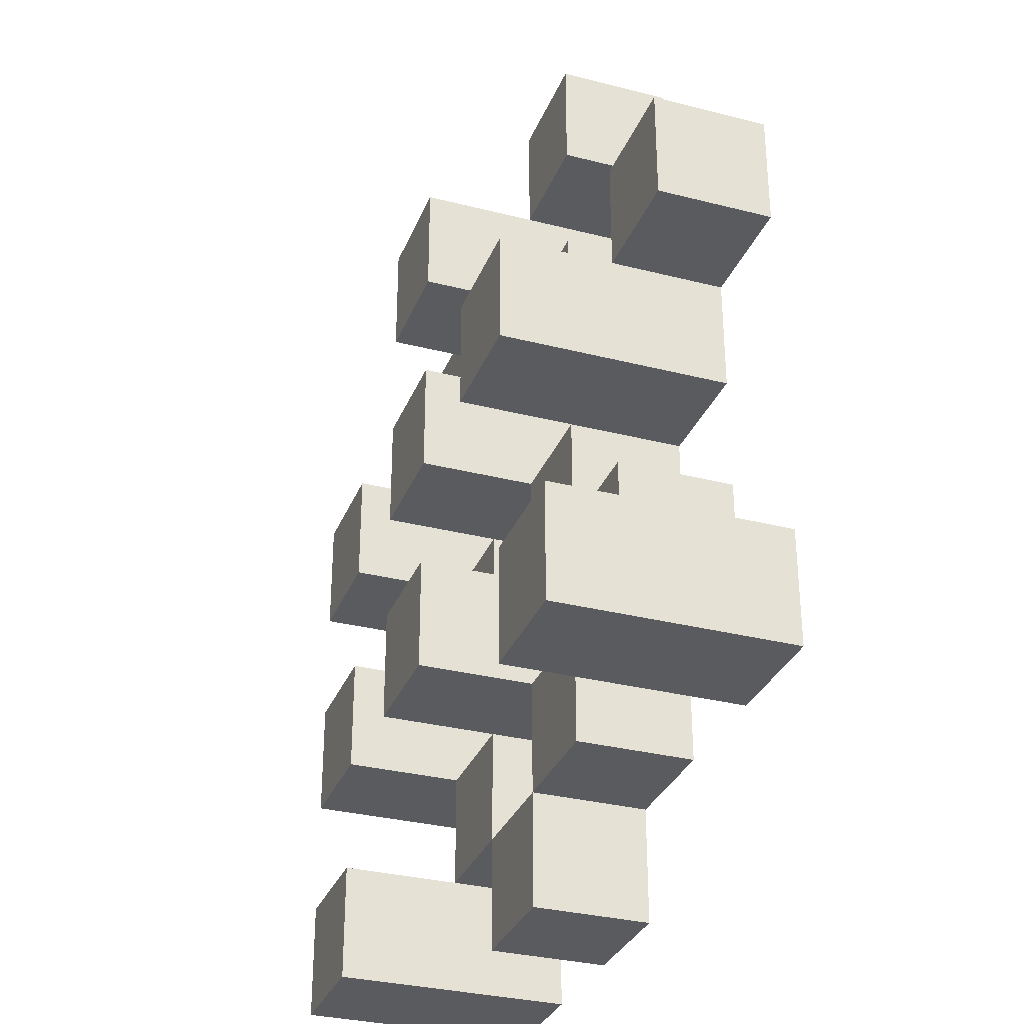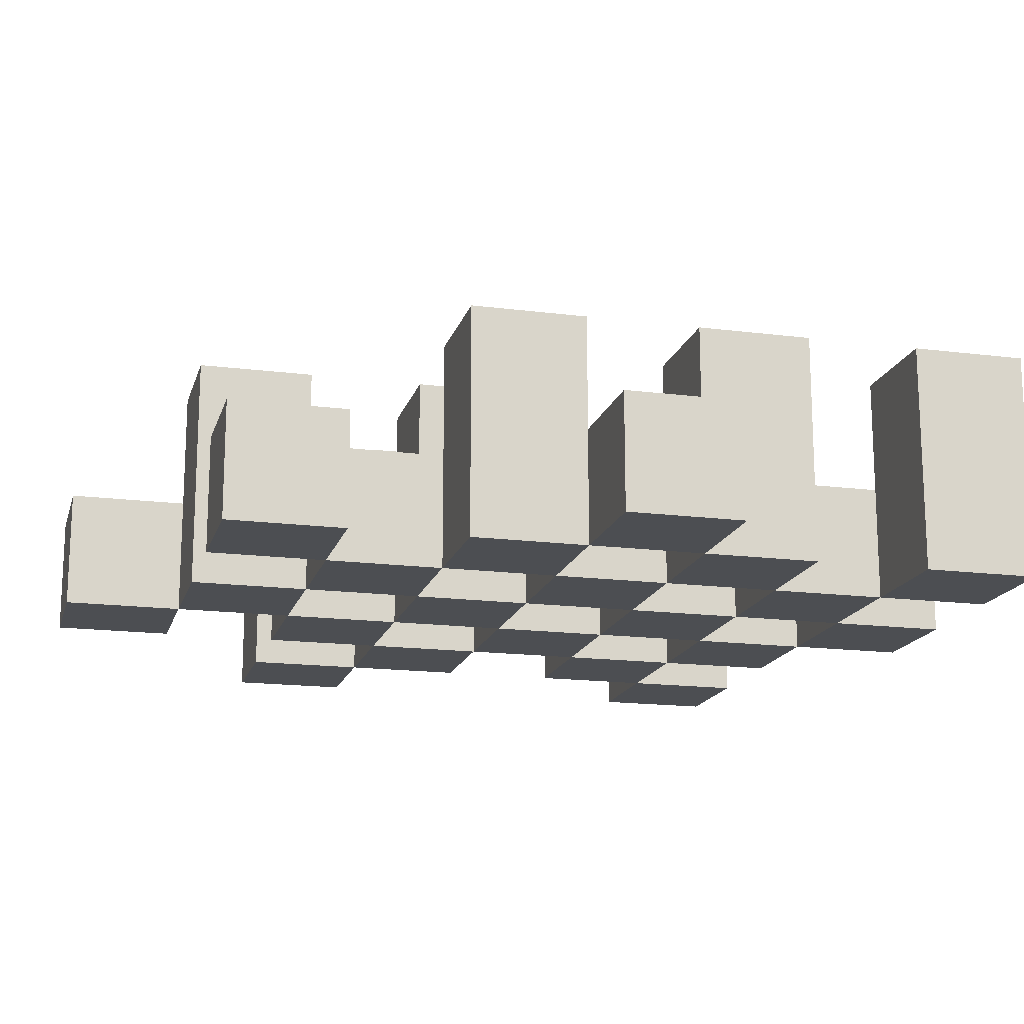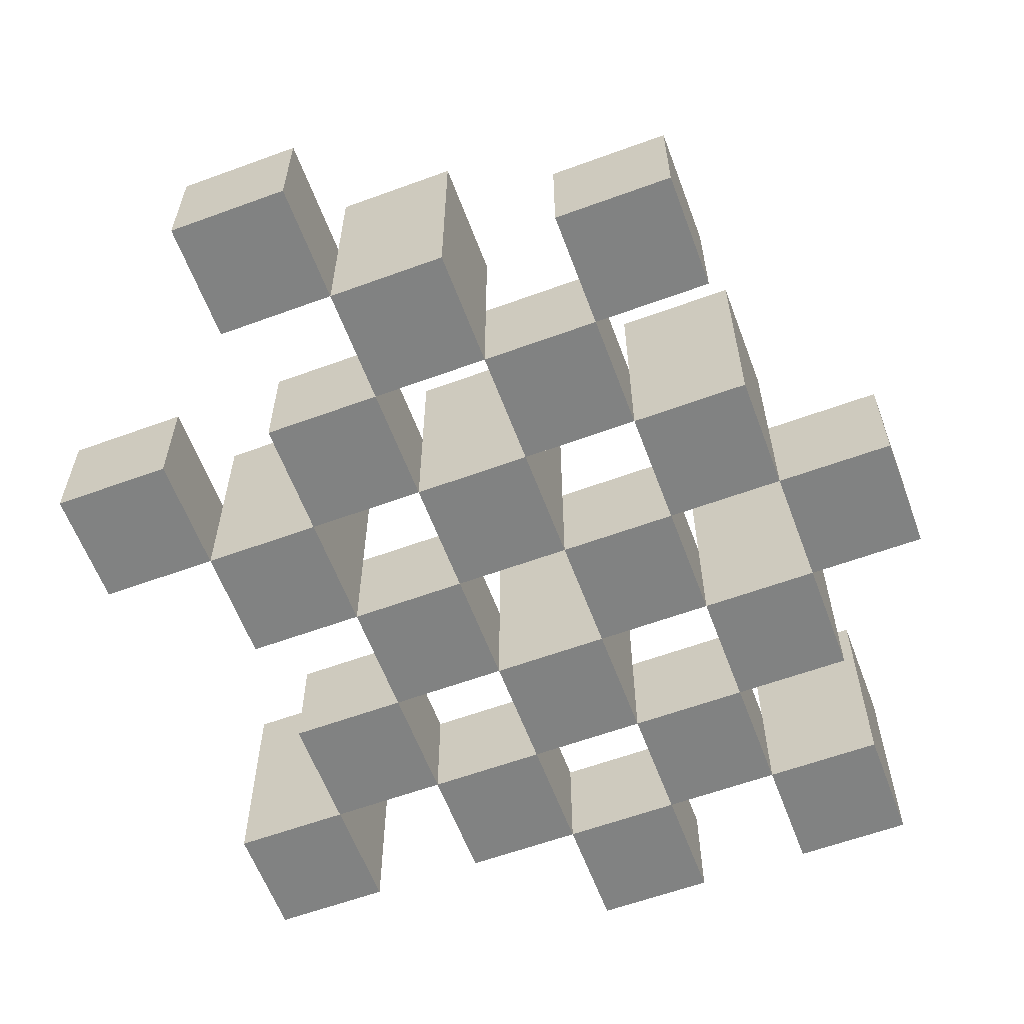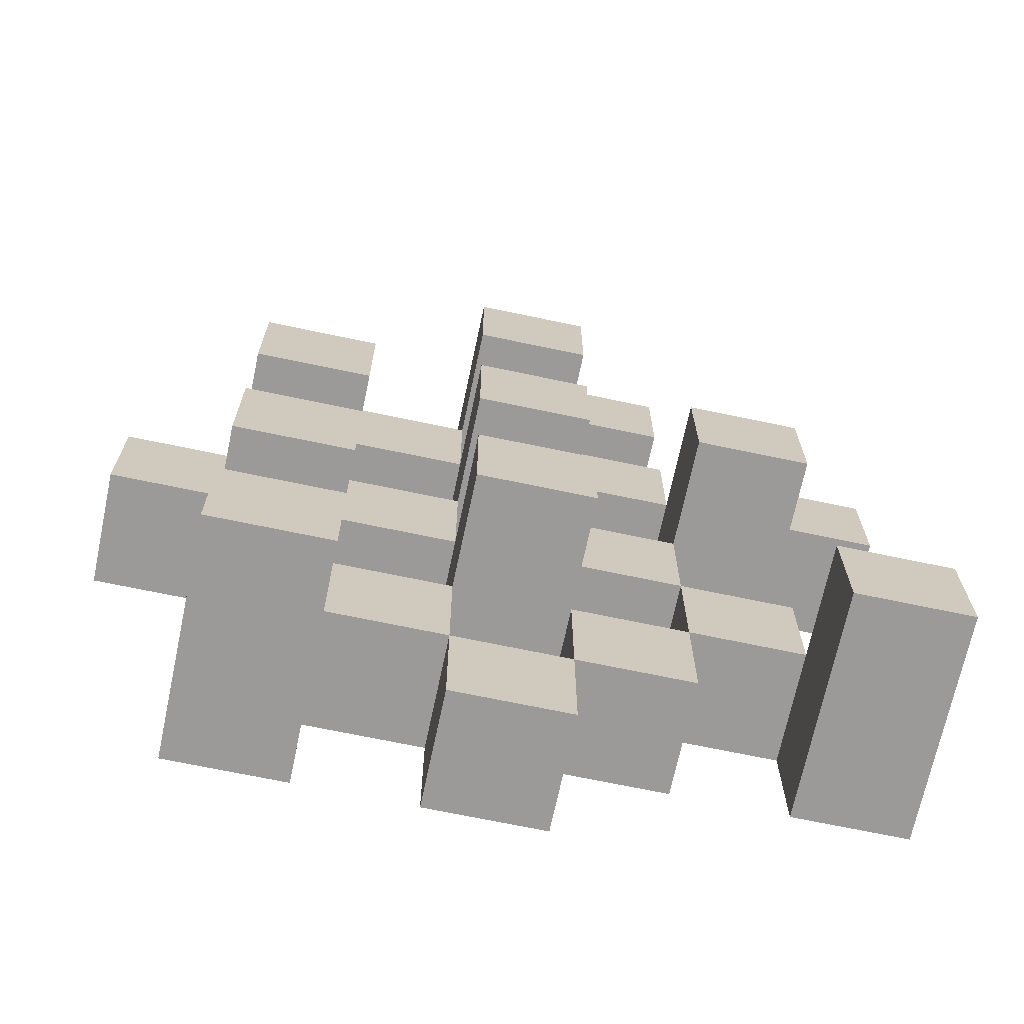
<metadata>
{"format":"obj","ext":"obj","renderer":"f3d","projection":"perspective","resolution":1024,"background":"white","views":[{"elev":-32.0,"azim":-109.7,"up":"+Z"},{"elev":-16.5,"azim":75.4,"up":"+Y"},{"elev":-60.6,"azim":20.5,"up":"+Y"},{"elev":-69.3,"azim":168.1,"up":"+Z"}]}
</metadata>
<code>
o
v 7.1 0.9 33.6
v 7.2 0.9 33.6
v 7.3 0.9 33.6
v 7.4 0.9 33.6
v 7.1 1 33.6
v 7.2 1 33.6
v 7.3 1.1 33.6
v 7.4 1.1 33.6
v 6.8 0.9 33.7
v 6.9 0.9 33.7
v 7 0.9 33.7
v 7.1 0.9 33.7
v 7.2 0.9 33.7
v 7.3 0.9 33.7
v 7 1 33.7
v 7.1 1 33.7
v 7.2 1 33.7
v 7.3 1 33.7
v 6.8 1.1 33.7
v 6.9 1.1 33.7
v 6.9 0.9 33.8
v 7 0.9 33.8
v 7.1 0.9 33.8
v 7.2 0.9 33.8
v 7.3 0.9 33.8
v 7.4 0.9 33.8
v 6.9 1 33.8
v 7 1 33.8
v 7.1 1 33.8
v 7.2 1 33.8
v 7.3 1 33.8
v 7.1 1.1 33.8
v 7.2 1.1 33.8
v 7.3 1.1 33.8
v 7.4 1.1 33.8
v 7 0.9 33.9
v 7.1 0.9 33.9
v 7.2 0.9 33.9
v 7.3 0.9 33.9
v 7.4 0.9 33.9
v 7.5 0.9 33.9
v 7 1 33.9
v 7.1 1 33.9
v 7.2 1 33.9
v 7.3 1 33.9
v 7.4 1 33.9
v 7.5 1 33.9
v 6.9 0.9 34
v 7 0.9 34
v 7.1 0.9 34
v 7.2 0.9 34
v 7.3 0.9 34
v 7.4 0.9 34
v 7 1 34
v 7.1 1 34
v 7.2 1 34
v 7.3 1 34
v 7.4 1 34
v 6.9 1.1 34
v 7 1.1 34
v 7.1 1.1 34
v 7.2 1.1 34
v 7.3 1.1 34
v 7.4 1.1 34
v 6.8 0.9 34.1
v 6.9 0.9 34.1
v 7 0.9 34.1
v 7.1 0.9 34.1
v 7.2 0.9 34.1
v 7.3 0.9 34.1
v 6.8 1 34.1
v 6.9 1 34.1
v 7 1 34.1
v 7.1 1 34.1
v 7.2 1 34.1
v 7.3 1 34.1
v 7.1 0.9 34.2
v 7.2 0.9 34.2
v 7.3 0.9 34.2
v 7.4 0.9 34.2
v 7.1 1 34.2
v 7.2 1 34.2
v 7.3 1 34.2
v 7.4 1 34.2
v 7.1 1.1 34.2
v 7.2 1.1 34.2
v 7 0.9 34.3
v 7.1 0.9 34.3
v 7 1 34.3
v 7.1 1 34.3
v 7.1 0.9 33.7
v 7.2 0.9 33.7
v 7.3 0.9 33.7
v 7.4 0.9 33.7
v 7.1 1 33.7
v 7.2 1 33.7
v 7.3 1 33.7
v 7.3 1.1 33.7
v 7.4 1.1 33.7
v 6.8 0.9 33.8
v 6.9 0.9 33.8
v 7 0.9 33.8
v 7.1 0.9 33.8
v 7.2 0.9 33.8
v 7.3 0.9 33.8
v 6.9 1 33.8
v 7 1 33.8
v 7.1 1 33.8
v 7.2 1 33.8
v 7.3 1 33.8
v 6.8 1.1 33.8
v 6.9 1.1 33.8
v 6.9 0.9 33.9
v 7 0.9 33.9
v 7.1 0.9 33.9
v 7.2 0.9 33.9
v 7.3 0.9 33.9
v 7.4 0.9 33.9
v 6.9 1 33.9
v 7 1 33.9
v 7.1 1 33.9
v 7.2 1 33.9
v 7.3 1 33.9
v 7.4 1 33.9
v 7.1 1.1 33.9
v 7.2 1.1 33.9
v 7.3 1.1 33.9
v 7.4 1.1 33.9
v 7 0.9 34
v 7.1 0.9 34
v 7.2 0.9 34
v 7.3 0.9 34
v 7.4 0.9 34
v 7.5 0.9 34
v 7 1 34
v 7.1 1 34
v 7.2 1 34
v 7.3 1 34
v 7.4 1 34
v 7.5 1 34
v 6.9 0.9 34.1
v 7 0.9 34.1
v 7.1 0.9 34.1
v 7.2 0.9 34.1
v 7.3 0.9 34.1
v 7.4 0.9 34.1
v 6.9 1 34.1
v 7 1 34.1
v 7.1 1 34.1
v 7.2 1 34.1
v 7.3 1 34.1
v 6.9 1.1 34.1
v 7 1.1 34.1
v 7.1 1.1 34.1
v 7.2 1.1 34.1
v 7.3 1.1 34.1
v 7.4 1.1 34.1
v 6.8 0.9 34.2
v 6.9 0.9 34.2
v 7 0.9 34.2
v 7.1 0.9 34.2
v 7.2 0.9 34.2
v 7.3 0.9 34.2
v 6.8 1 34.2
v 6.9 1 34.2
v 7 1 34.2
v 7.1 1 34.2
v 7.2 1 34.2
v 7.3 1 34.2
v 7.1 0.9 34.3
v 7.2 0.9 34.3
v 7.3 0.9 34.3
v 7.4 0.9 34.3
v 7.1 1 34.3
v 7.3 1 34.3
v 7.4 1 34.3
v 7.1 1.1 34.3
v 7.2 1.1 34.3
v 7 0.9 34.4
v 7.1 0.9 34.4
v 7 1 34.4
v 7.1 1 34.4
v 6.8 0.9 33.7
v 6.8 1.1 33.7
v 6.8 0.9 33.8
v 6.8 1.1 33.8
v 6.8 0.9 34.1
v 6.8 1 34.1
v 6.8 0.9 34.2
v 6.8 1 34.2
v 6.9 0.9 33.8
v 6.9 1 33.8
v 6.9 0.9 33.9
v 6.9 1 33.9
v 6.9 0.9 34
v 6.9 1.1 34
v 6.9 0.9 34.1
v 6.9 1 34.1
v 6.9 1.1 34.1
v 7 0.9 33.7
v 7 1 33.7
v 7 0.9 33.8
v 7 1 33.8
v 7 0.9 33.9
v 7 1 33.9
v 7 0.9 34
v 7 1 34
v 7 0.9 34.1
v 7 1 34.1
v 7 0.9 34.2
v 7 1 34.2
v 7 0.9 34.3
v 7 1 34.3
v 7 0.9 34.4
v 7 1 34.4
v 7.1 0.9 33.6
v 7.1 1 33.6
v 7.1 0.9 33.7
v 7.1 1 33.7
v 7.1 0.9 33.8
v 7.1 1 33.8
v 7.1 1.1 33.8
v 7.1 0.9 33.9
v 7.1 1 33.9
v 7.1 1.1 33.9
v 7.1 0.9 34
v 7.1 1 34
v 7.1 1.1 34
v 7.1 0.9 34.1
v 7.1 1 34.1
v 7.1 1.1 34.1
v 7.1 0.9 34.2
v 7.1 1 34.2
v 7.1 1.1 34.2
v 7.1 0.9 34.3
v 7.1 1 34.3
v 7.1 1.1 34.3
v 7.2 0.9 33.7
v 7.2 1 33.7
v 7.2 0.9 33.8
v 7.2 1 33.8
v 7.2 0.9 33.9
v 7.2 1 33.9
v 7.2 0.9 34
v 7.2 1 34
v 7.2 0.9 34.1
v 7.2 1 34.1
v 7.2 0.9 34.2
v 7.2 1 34.2
v 7.3 0.9 33.6
v 7.3 1.1 33.6
v 7.3 0.9 33.7
v 7.3 1 33.7
v 7.3 1.1 33.7
v 7.3 0.9 33.8
v 7.3 1 33.8
v 7.3 1.1 33.8
v 7.3 0.9 33.9
v 7.3 1 33.9
v 7.3 1.1 33.9
v 7.3 0.9 34
v 7.3 1 34
v 7.3 1.1 34
v 7.3 0.9 34.1
v 7.3 1 34.1
v 7.3 1.1 34.1
v 7.3 0.9 34.2
v 7.3 1 34.2
v 7.3 0.9 34.3
v 7.3 1 34.3
v 7.4 0.9 33.9
v 7.4 1 33.9
v 7.4 0.9 34
v 7.4 1 34
v 6.9 0.9 33.7
v 6.9 1.1 33.7
v 6.9 0.9 33.8
v 6.9 1 33.8
v 6.9 1.1 33.8
v 6.9 0.9 34.1
v 6.9 1 34.1
v 6.9 0.9 34.2
v 6.9 1 34.2
v 7 0.9 33.8
v 7 1 33.8
v 7 0.9 33.9
v 7 1 33.9
v 7 0.9 34
v 7 1 34
v 7 1.1 34
v 7 0.9 34.1
v 7 1 34.1
v 7 1.1 34.1
v 7.1 0.9 33.7
v 7.1 1 33.7
v 7.1 0.9 33.8
v 7.1 1 33.8
v 7.1 0.9 33.9
v 7.1 1 33.9
v 7.1 0.9 34
v 7.1 1 34
v 7.1 0.9 34.1
v 7.1 1 34.1
v 7.1 0.9 34.2
v 7.1 1 34.2
v 7.1 0.9 34.3
v 7.1 1 34.3
v 7.1 0.9 34.4
v 7.1 1 34.4
v 7.2 0.9 33.6
v 7.2 1 33.6
v 7.2 0.9 33.7
v 7.2 1 33.7
v 7.2 0.9 33.8
v 7.2 1 33.8
v 7.2 1.1 33.8
v 7.2 0.9 33.9
v 7.2 1 33.9
v 7.2 1.1 33.9
v 7.2 0.9 34
v 7.2 1 34
v 7.2 1.1 34
v 7.2 0.9 34.1
v 7.2 1 34.1
v 7.2 1.1 34.1
v 7.2 0.9 34.2
v 7.2 1 34.2
v 7.2 1.1 34.2
v 7.2 0.9 34.3
v 7.2 1.1 34.3
v 7.3 0.9 33.7
v 7.3 1 33.7
v 7.3 0.9 33.8
v 7.3 1 33.8
v 7.3 0.9 33.9
v 7.3 1 33.9
v 7.3 0.9 34
v 7.3 1 34
v 7.3 0.9 34.1
v 7.3 1 34.1
v 7.3 0.9 34.2
v 7.3 1 34.2
v 7.4 0.9 33.6
v 7.4 1.1 33.6
v 7.4 0.9 33.7
v 7.4 1.1 33.7
v 7.4 0.9 33.8
v 7.4 1.1 33.8
v 7.4 0.9 33.9
v 7.4 1 33.9
v 7.4 1.1 33.9
v 7.4 0.9 34
v 7.4 1 34
v 7.4 1.1 34
v 7.4 0.9 34.1
v 7.4 1.1 34.1
v 7.4 0.9 34.2
v 7.4 1 34.2
v 7.4 0.9 34.3
v 7.4 1 34.3
v 7.5 0.9 33.9
v 7.5 1 33.9
v 7.5 0.9 34
v 7.5 1 34
v 6.8 0.9 33.7
v 6.8 0.9 33.8
v 6.8 0.9 34.1
v 6.8 0.9 34.2
v 6.9 0.9 33.7
v 6.9 0.9 33.8
v 6.9 0.9 33.9
v 6.9 0.9 34
v 6.9 0.9 34.1
v 6.9 0.9 34.2
v 7 0.9 33.7
v 7 0.9 33.8
v 7 0.9 33.9
v 7 0.9 34
v 7 0.9 34.1
v 7 0.9 34.2
v 7 0.9 34.3
v 7 0.9 34.4
v 7.1 0.9 33.6
v 7.1 0.9 33.7
v 7.1 0.9 33.8
v 7.1 0.9 33.9
v 7.1 0.9 34
v 7.1 0.9 34.1
v 7.1 0.9 34.2
v 7.1 0.9 34.3
v 7.1 0.9 34.4
v 7.2 0.9 33.6
v 7.2 0.9 33.7
v 7.2 0.9 33.8
v 7.2 0.9 33.9
v 7.2 0.9 34
v 7.2 0.9 34.1
v 7.2 0.9 34.2
v 7.2 0.9 34.3
v 7.3 0.9 33.6
v 7.3 0.9 33.7
v 7.3 0.9 33.8
v 7.3 0.9 33.9
v 7.3 0.9 34
v 7.3 0.9 34.1
v 7.3 0.9 34.2
v 7.3 0.9 34.3
v 7.4 0.9 33.6
v 7.4 0.9 33.7
v 7.4 0.9 33.8
v 7.4 0.9 33.9
v 7.4 0.9 34
v 7.4 0.9 34.1
v 7.4 0.9 34.2
v 7.4 0.9 34.3
v 7.5 0.9 33.9
v 7.5 0.9 34
v 6.8 1 34.1
v 6.8 1 34.2
v 6.9 1 33.8
v 6.9 1 33.9
v 6.9 1 34.1
v 6.9 1 34.2
v 7 1 33.7
v 7 1 33.8
v 7 1 33.9
v 7 1 34
v 7 1 34.1
v 7 1 34.2
v 7 1 34.3
v 7 1 34.4
v 7.1 1 33.6
v 7.1 1 33.7
v 7.1 1 33.8
v 7.1 1 33.9
v 7.1 1 34
v 7.1 1 34.1
v 7.1 1 34.2
v 7.1 1 34.3
v 7.1 1 34.4
v 7.2 1 33.6
v 7.2 1 33.7
v 7.2 1 33.8
v 7.2 1 33.9
v 7.2 1 34
v 7.2 1 34.1
v 7.2 1 34.2
v 7.3 1 33.7
v 7.3 1 33.8
v 7.3 1 33.9
v 7.3 1 34
v 7.3 1 34.1
v 7.3 1 34.2
v 7.3 1 34.3
v 7.4 1 33.9
v 7.4 1 34
v 7.4 1 34.2
v 7.4 1 34.3
v 7.5 1 33.9
v 7.5 1 34
v 6.8 1.1 33.7
v 6.8 1.1 33.8
v 6.9 1.1 33.7
v 6.9 1.1 33.8
v 6.9 1.1 34
v 6.9 1.1 34.1
v 7 1.1 34
v 7 1.1 34.1
v 7.1 1.1 33.8
v 7.1 1.1 33.9
v 7.1 1.1 34
v 7.1 1.1 34.1
v 7.1 1.1 34.2
v 7.1 1.1 34.3
v 7.2 1.1 33.8
v 7.2 1.1 33.9
v 7.2 1.1 34
v 7.2 1.1 34.1
v 7.2 1.1 34.2
v 7.2 1.1 34.3
v 7.3 1.1 33.6
v 7.3 1.1 33.7
v 7.3 1.1 33.8
v 7.3 1.1 33.9
v 7.3 1.1 34
v 7.3 1.1 34.1
v 7.4 1.1 33.6
v 7.4 1.1 33.7
v 7.4 1.1 33.8
v 7.4 1.1 33.9
v 7.4 1.1 34
v 7.4 1.1 34.1
f 5 2 1
f 6 2 5
f 7 4 3
f 8 4 7
f 15 12 11
f 16 12 15
f 17 14 13
f 18 14 17
f 19 10 9
f 20 10 19
f 27 22 21
f 28 22 27
f 29 24 23
f 30 24 29
f 31 26 25
f 32 30 29
f 33 30 32
f 34 26 31
f 35 26 34
f 42 37 36
f 43 37 42
f 44 39 38
f 45 39 44
f 46 41 40
f 47 41 46
f 54 49 48
f 55 51 50
f 56 51 55
f 57 53 52
f 58 53 57
f 59 54 48
f 60 54 59
f 61 56 55
f 62 56 61
f 63 58 57
f 64 58 63
f 71 66 65
f 72 66 71
f 73 68 67
f 74 68 73
f 75 70 69
f 76 70 75
f 81 78 77
f 82 78 81
f 83 80 79
f 84 80 83
f 85 82 81
f 86 82 85
f 89 88 87
f 90 88 89
f 91 92 95
f 95 92 96
f 93 94 97
f 97 94 98
f 98 94 99
f 100 101 106
f 102 103 107
f 107 103 108
f 104 105 109
f 109 105 110
f 100 106 111
f 111 106 112
f 113 114 119
f 119 114 120
f 115 116 121
f 121 116 122
f 117 118 123
f 123 118 124
f 121 122 125
f 125 122 126
f 123 124 127
f 127 124 128
f 129 130 135
f 135 130 136
f 131 132 137
f 137 132 138
f 133 134 139
f 139 134 140
f 141 142 147
f 147 142 148
f 143 144 149
f 149 144 150
f 145 146 151
f 147 148 152
f 152 148 153
f 149 150 154
f 154 150 155
f 151 146 156
f 156 146 157
f 158 159 164
f 164 159 165
f 160 161 166
f 166 161 167
f 162 163 168
f 168 163 169
f 170 171 174
f 172 173 175
f 175 173 176
f 174 171 177
f 177 171 178
f 179 180 181
f 181 180 182
f 185 184 183
f 186 184 185
f 189 188 187
f 190 188 189
f 193 192 191
f 194 192 193
f 197 196 195
f 198 196 197
f 199 196 198
f 202 201 200
f 203 201 202
f 206 205 204
f 207 205 206
f 210 209 208
f 211 209 210
f 214 213 212
f 215 213 214
f 218 217 216
f 219 217 218
f 223 221 220
f 223 222 221
f 224 222 223
f 225 222 224
f 229 227 226
f 229 228 227
f 230 228 229
f 231 228 230
f 235 233 232
f 235 234 233
f 236 234 235
f 237 234 236
f 240 239 238
f 241 239 240
f 244 243 242
f 245 243 244
f 248 247 246
f 249 247 248
f 252 251 250
f 253 251 252
f 254 251 253
f 258 256 255
f 258 257 256
f 259 257 258
f 260 257 259
f 264 262 261
f 264 263 262
f 265 263 264
f 266 263 265
f 269 268 267
f 270 268 269
f 273 272 271
f 274 272 273
f 275 276 277
f 277 276 278
f 278 276 279
f 280 281 282
f 282 281 283
f 284 285 286
f 286 285 287
f 288 289 291
f 289 290 291
f 291 290 292
f 292 290 293
f 294 295 296
f 296 295 297
f 298 299 300
f 300 299 301
f 302 303 304
f 304 303 305
f 306 307 308
f 308 307 309
f 310 311 312
f 312 311 313
f 314 315 317
f 315 316 317
f 317 316 318
f 318 316 319
f 320 321 323
f 321 322 323
f 323 322 324
f 324 322 325
f 326 327 329
f 327 328 329
f 329 328 330
f 331 332 333
f 333 332 334
f 335 336 337
f 337 336 338
f 339 340 341
f 341 340 342
f 343 344 345
f 345 344 346
f 347 348 349
f 349 348 350
f 350 348 351
f 352 353 355
f 353 354 355
f 355 354 356
f 357 358 359
f 359 358 360
f 361 362 363
f 363 362 364
f 369 366 365
f 370 366 369
f 373 368 367
f 374 368 373
f 376 371 370
f 377 371 376
f 378 373 372
f 379 373 378
f 384 376 375
f 385 376 384
f 386 378 377
f 387 378 386
f 388 380 379
f 389 380 388
f 390 382 381
f 391 382 390
f 392 384 383
f 393 384 392
f 394 386 385
f 395 386 394
f 396 388 387
f 397 388 396
f 398 390 389
f 399 390 398
f 401 394 393
f 402 394 401
f 403 396 395
f 404 396 403
f 405 398 397
f 406 398 405
f 408 401 400
f 409 401 408
f 410 403 402
f 411 403 410
f 412 405 404
f 413 405 412
f 414 407 406
f 415 407 414
f 416 412 411
f 417 412 416
f 418 419 422
f 422 419 423
f 420 421 425
f 425 421 426
f 424 425 433
f 433 425 434
f 426 427 435
f 435 427 436
f 428 429 437
f 437 429 438
f 430 431 439
f 439 431 440
f 432 433 441
f 441 433 442
f 442 443 448
f 448 443 449
f 444 445 450
f 450 445 451
f 446 447 452
f 452 447 453
f 453 454 457
f 457 454 458
f 455 456 459
f 459 456 460
f 461 462 463
f 463 462 464
f 465 466 467
f 467 466 468
f 469 470 475
f 475 470 476
f 471 472 477
f 477 472 478
f 473 474 479
f 479 474 480
f 481 482 487
f 487 482 488
f 483 484 489
f 489 484 490
f 485 486 491
f 491 486 492

</code>
